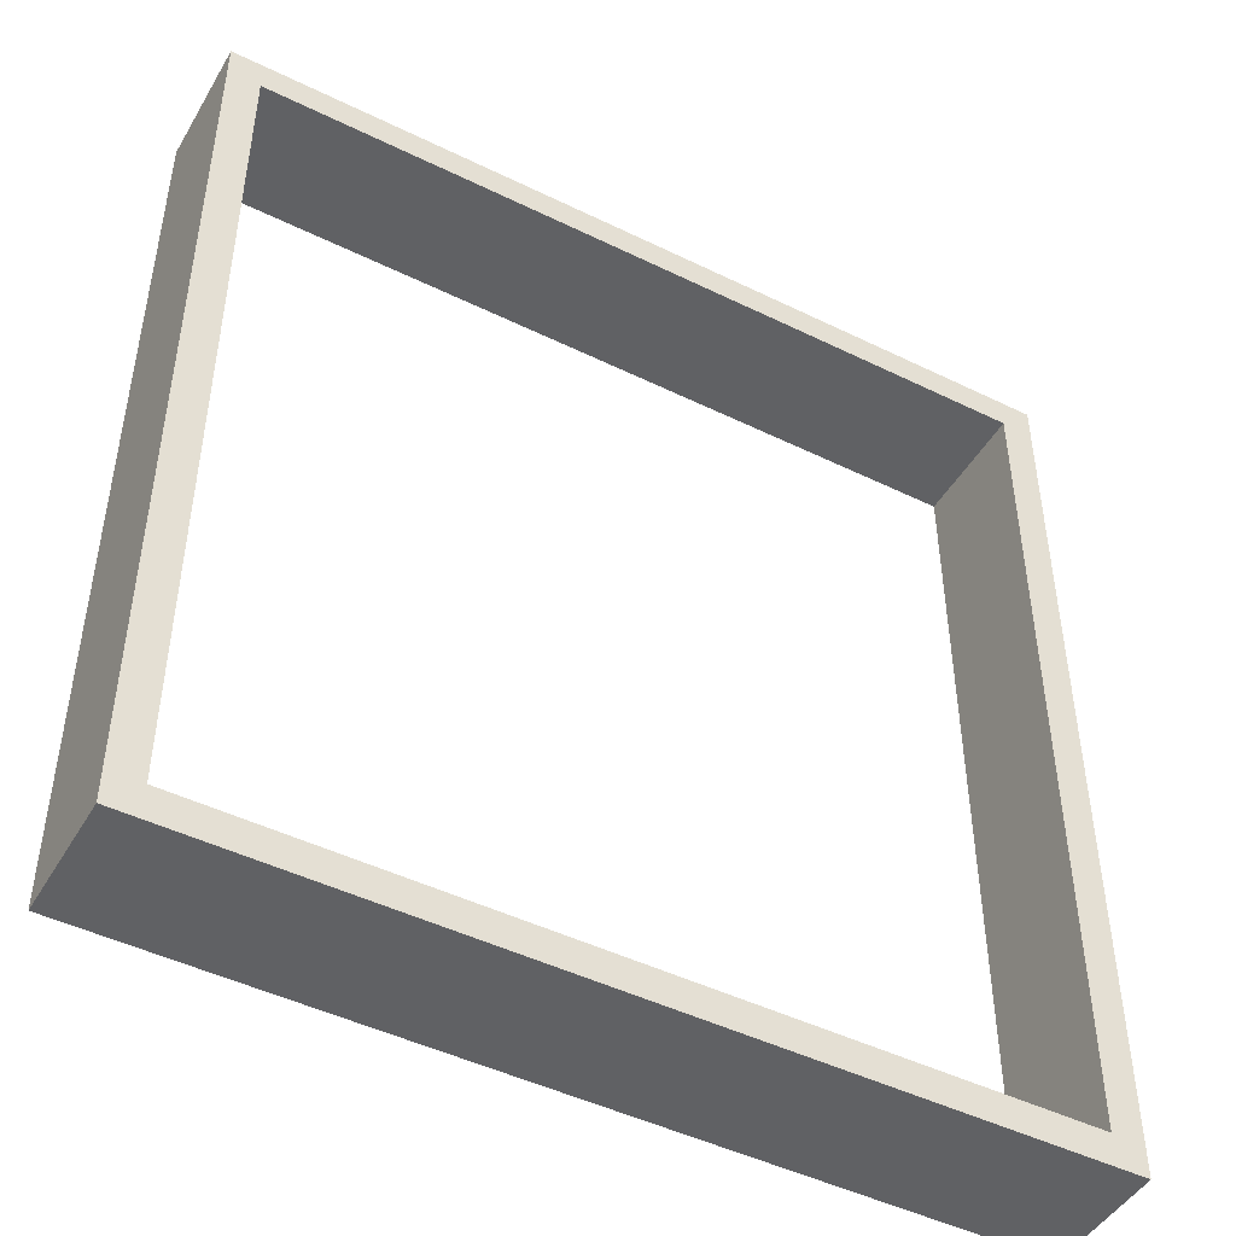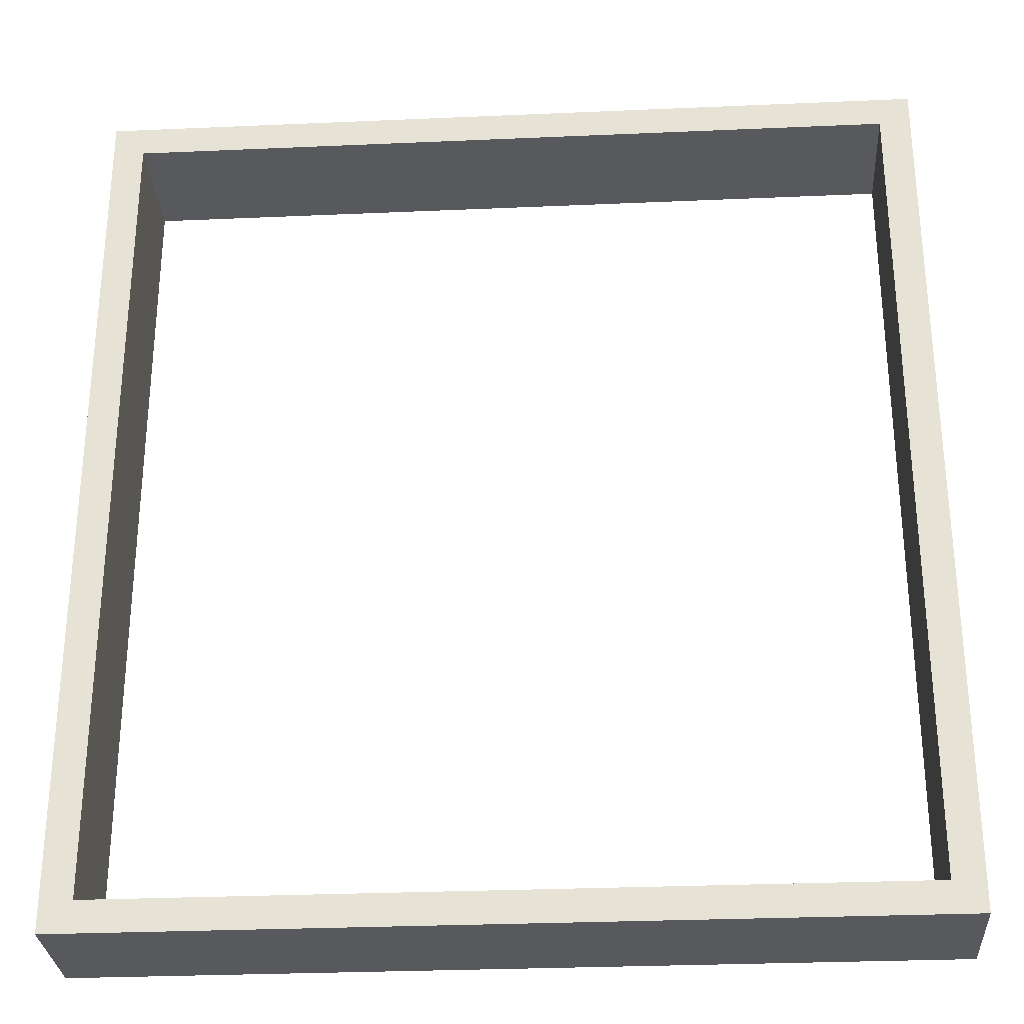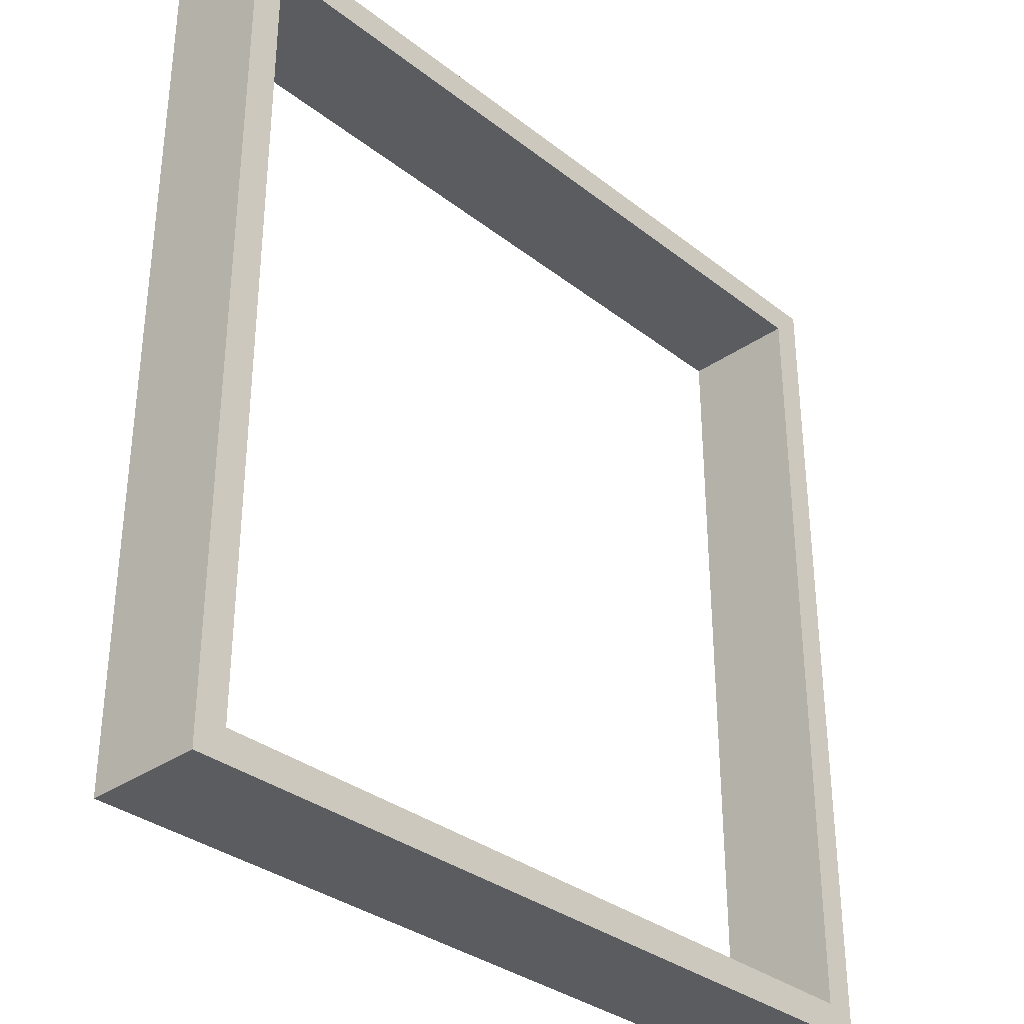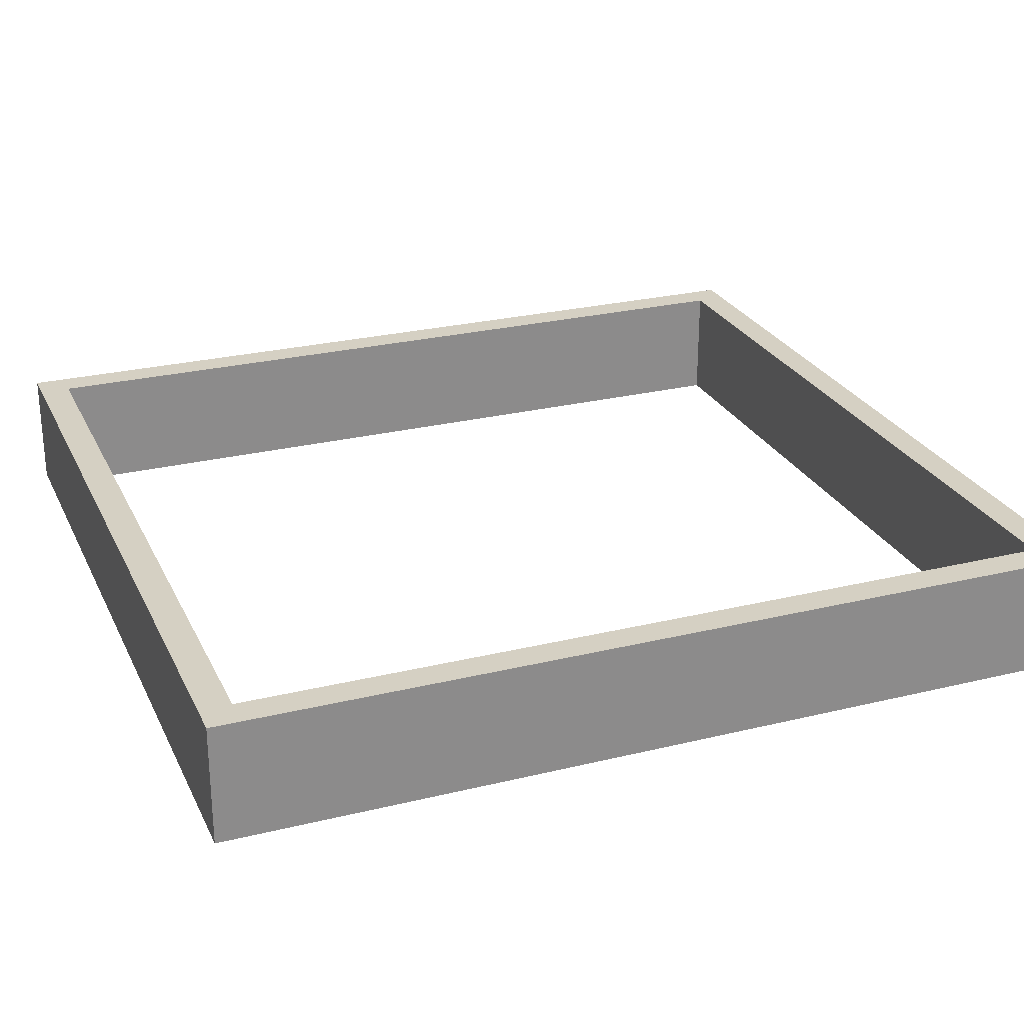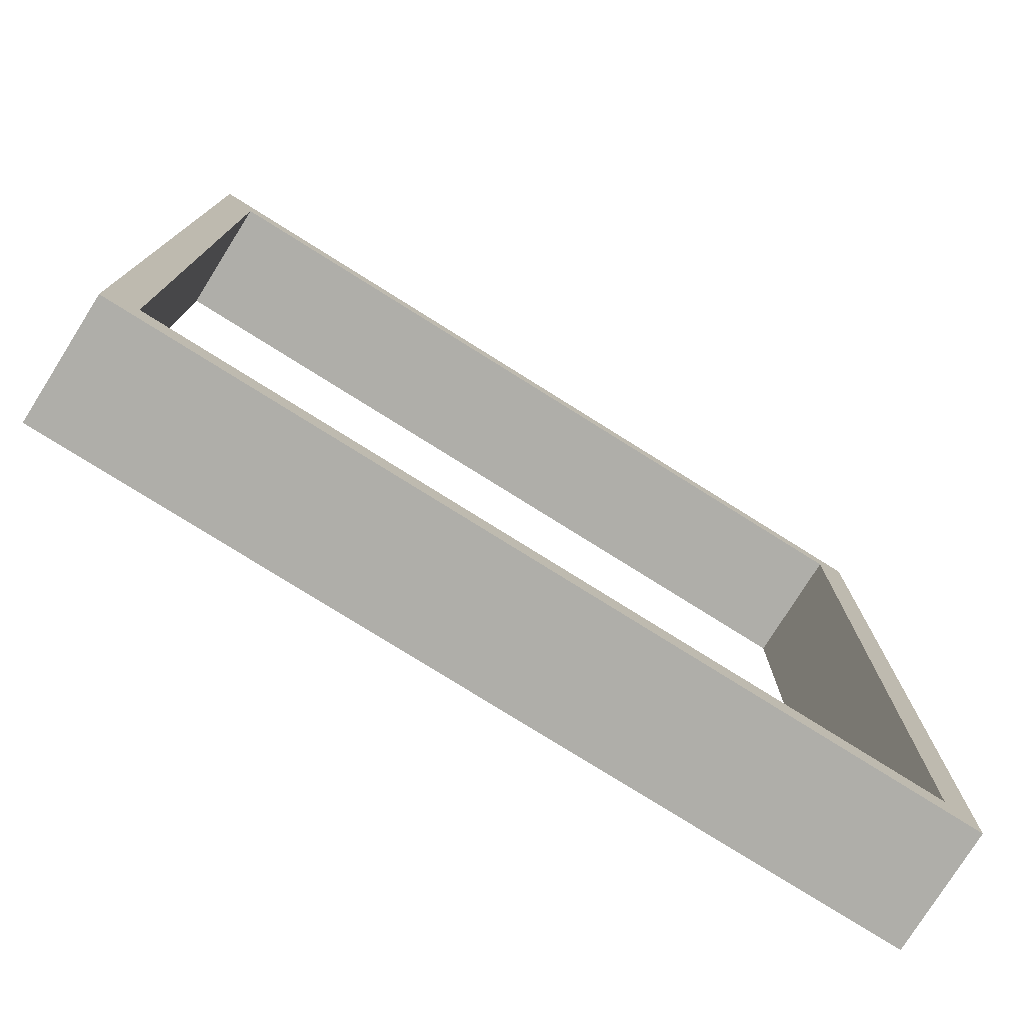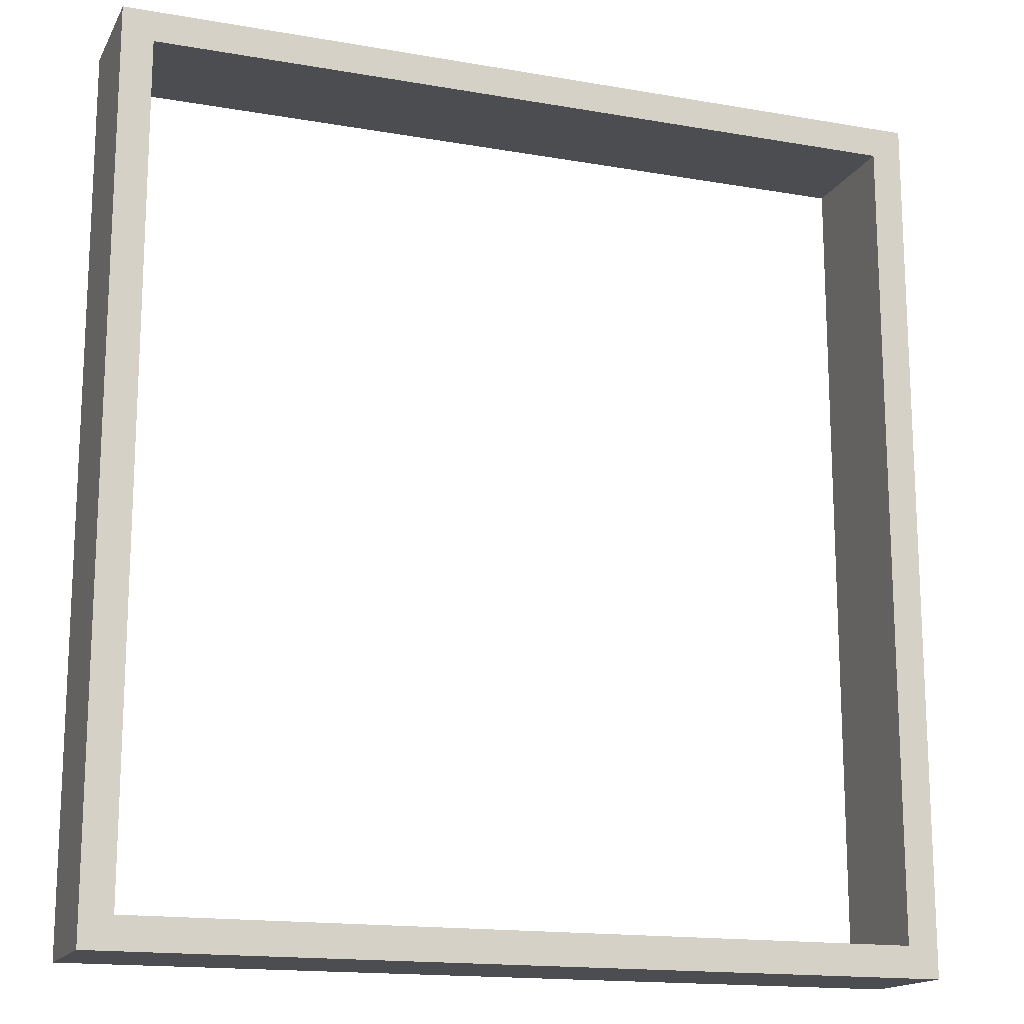
<metadata>
{"format":"obj","ext":"obj","renderer":"f3d","projection":"perspective","resolution":1024,"background":"white","views":[{"elev":-46.8,"azim":150.9,"up":"+Y"},{"elev":-29.4,"azim":-176.3,"up":"+Y"},{"elev":-33.6,"azim":133.5,"up":"+Y"},{"elev":26.0,"azim":68.8,"up":"+Z"},{"elev":-77.5,"azim":-32.1,"up":"+Y"},{"elev":-16.0,"azim":-19.9,"up":"+Y"}]}
</metadata>
<code>
v -88.37 151.1 1.94
v -81.78 151.1 1.94
v -88.37 339.9 1.94
v -81.78 339.9 1.94
v -88.37 339.9 -23.48
v -81.78 339.9 -23.48
v -88.37 151.1 -23.48
v -81.78 151.1 -23.48
v -81.78 333.3 1.94
v -81.78 339.9 1.94
v 81.78 333.3 1.94
v 81.78 339.9 1.94
v 81.78 333.3 -23.48
v 81.78 339.9 -23.48
v -81.78 333.3 -23.48
v -81.78 339.9 -23.48
v 88.37 151.1 1.94
v 81.78 151.1 1.94
v 88.37 339.9 1.94
v 81.78 339.9 1.94
v 88.37 339.9 -23.48
v 81.78 339.9 -23.48
v 88.37 151.1 -23.48
v 81.78 151.1 -23.48
v -81.78 151.1 1.94
v -81.78 157.7 1.94
v 81.78 151.1 1.94
v 81.78 157.7 1.94
v 81.78 151.1 -23.48
v 81.78 157.7 -23.48
v -81.78 151.1 -23.48
v -81.78 157.7 -23.48
f 1 2 4 3
f 3 4 6 5
f 7 8 2 1
f 2 8 6 4
f 7 1 3 5
f 9 11 12 10
f 10 12 14 16
f 15 13 11 9
f 17 19 20 18
f 19 21 22 20
f 23 17 18 24
f 18 20 22 24
f 23 21 19 17
f 25 27 28 26
f 26 28 30 32
f 31 29 27 25
f 16 14 13 15
f 29 31 32 30
f 24 22 21 23
f 6 8 7 5

</code>
